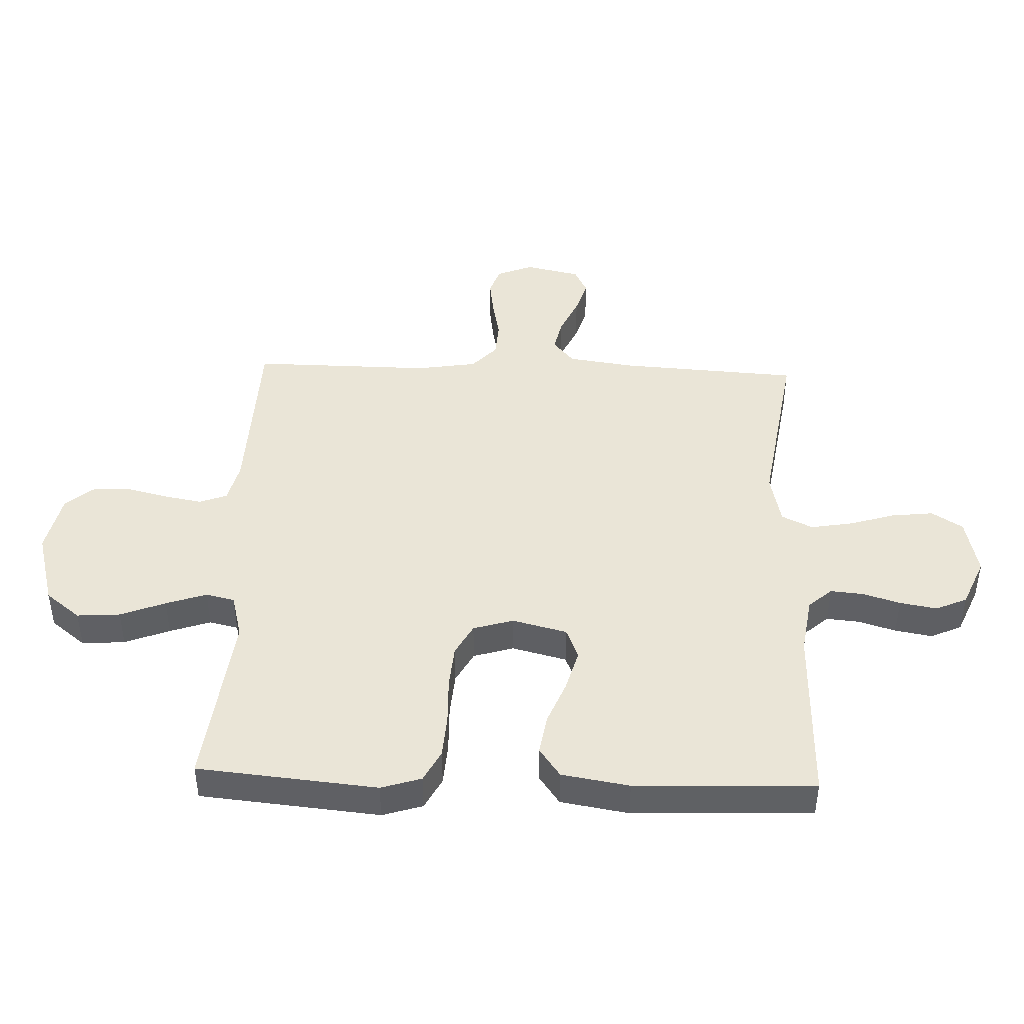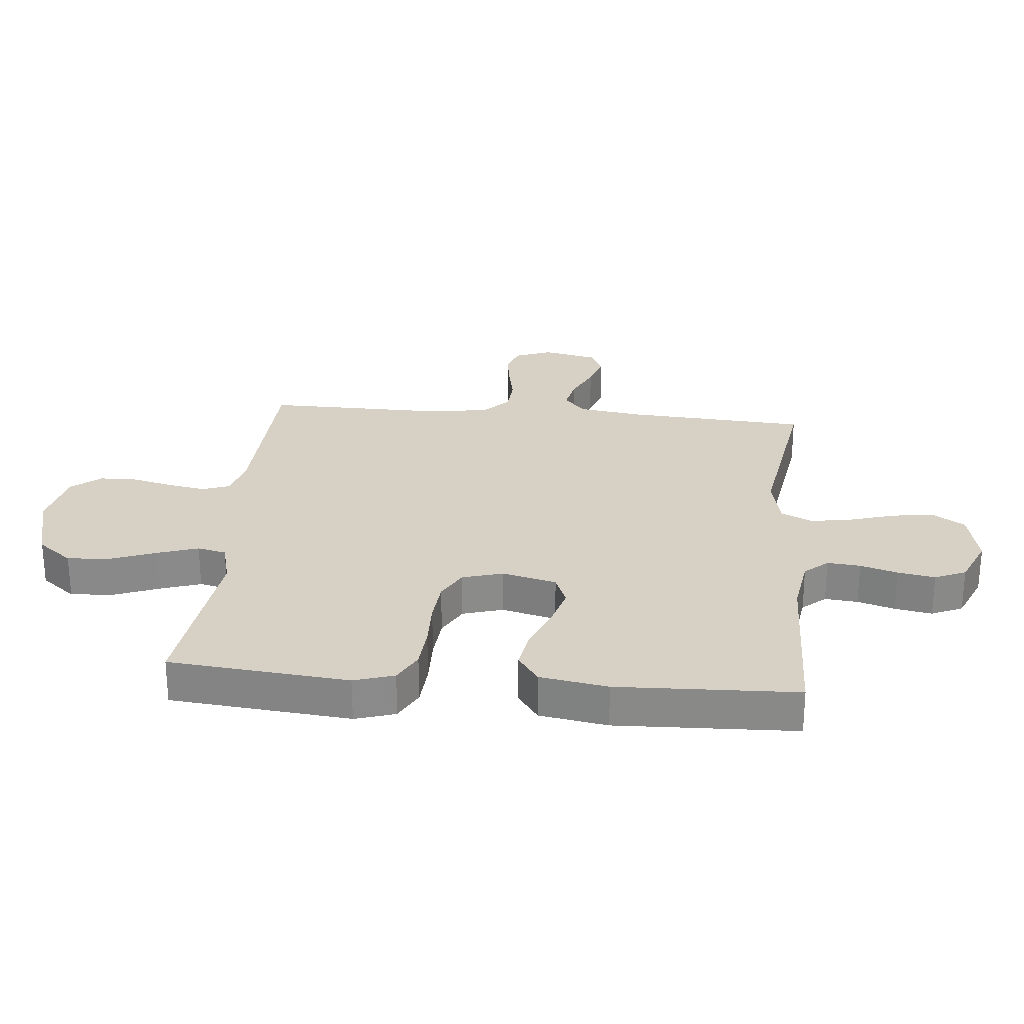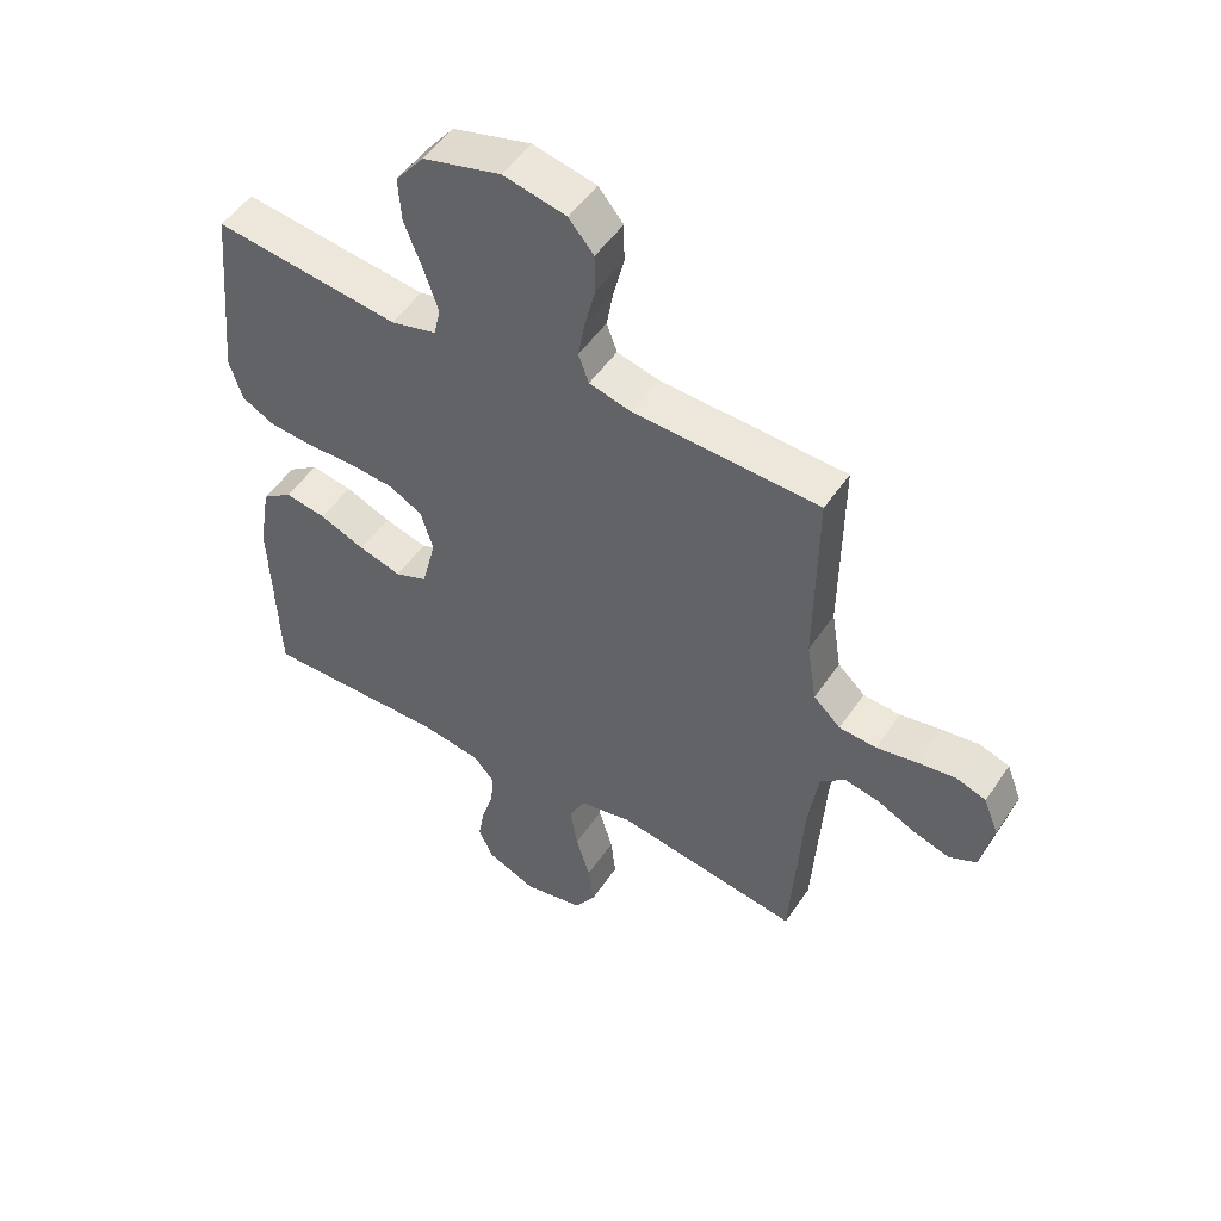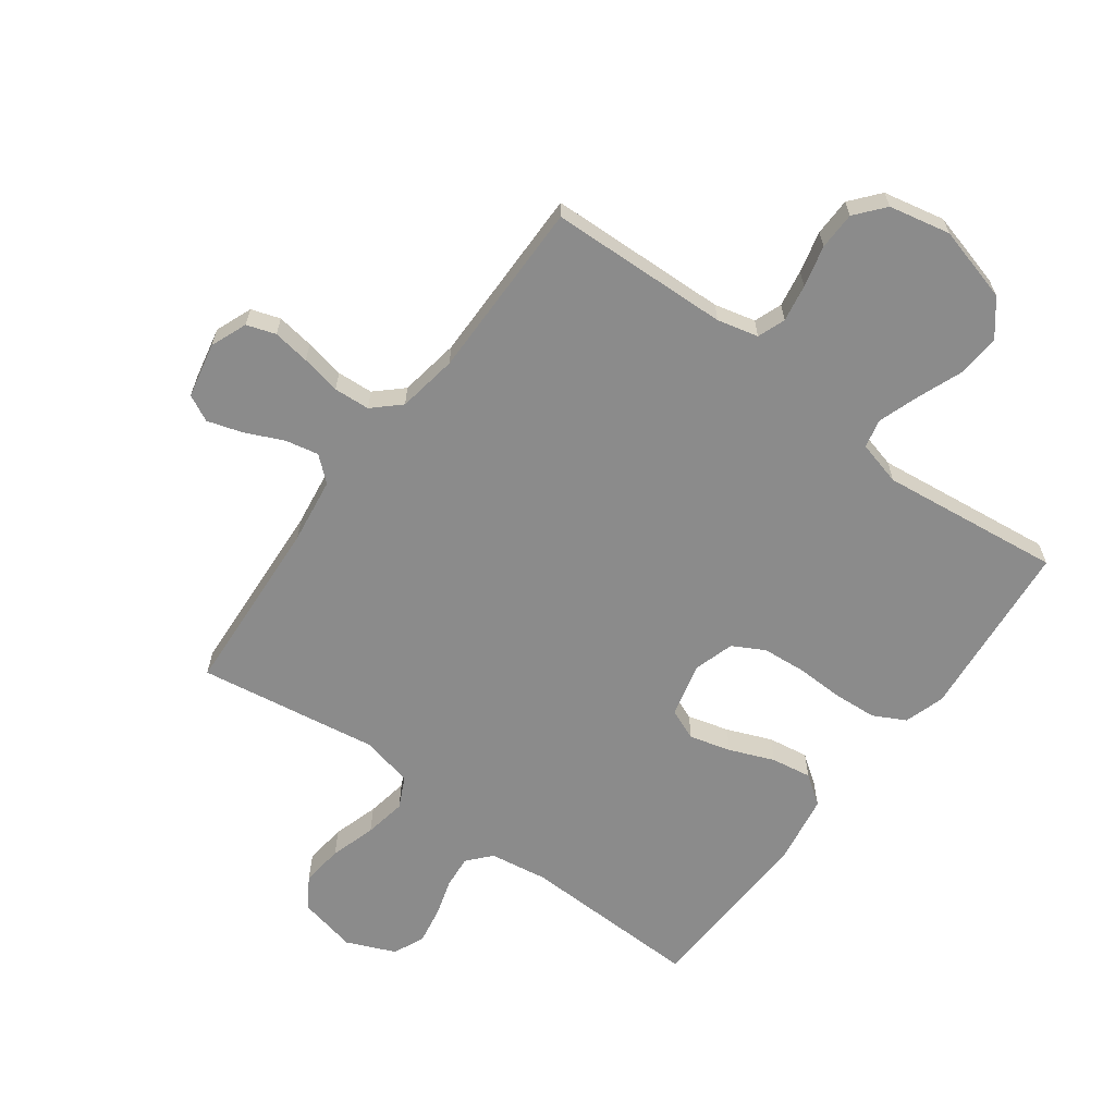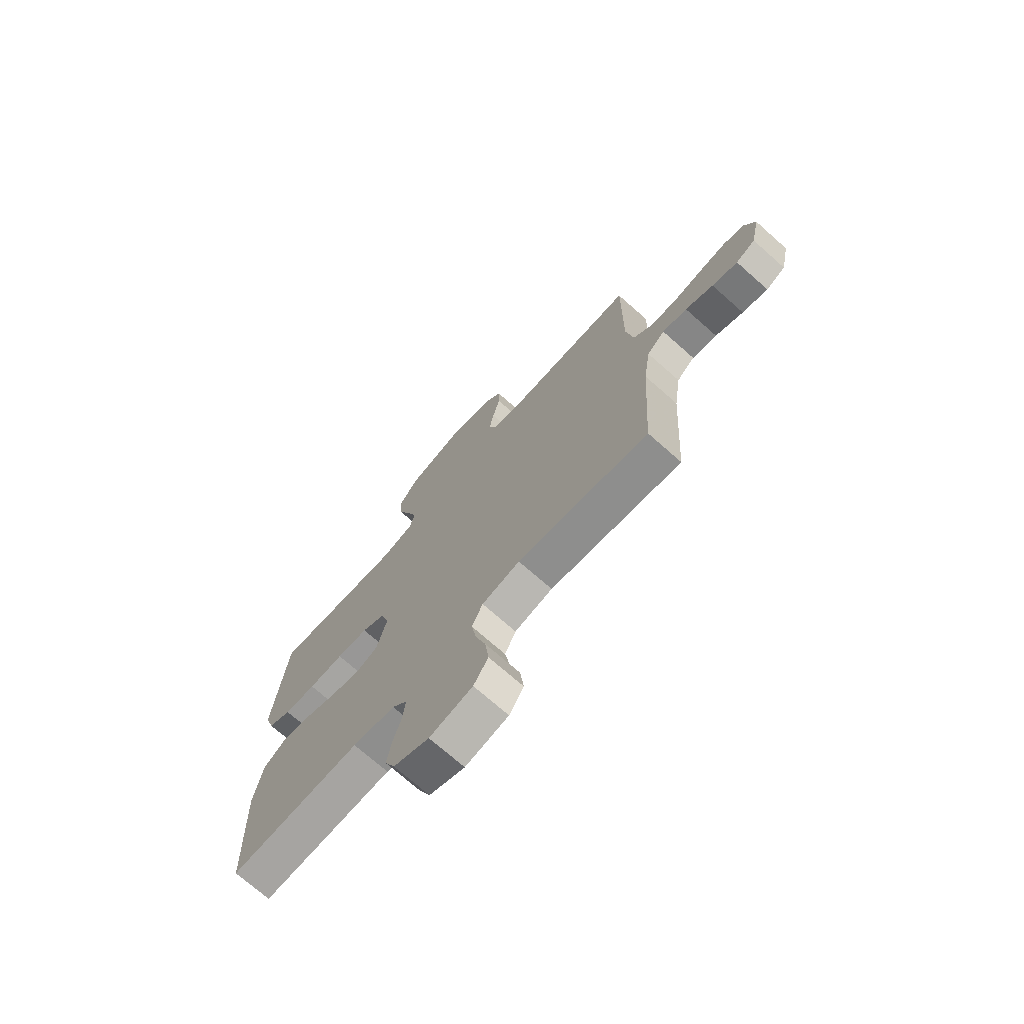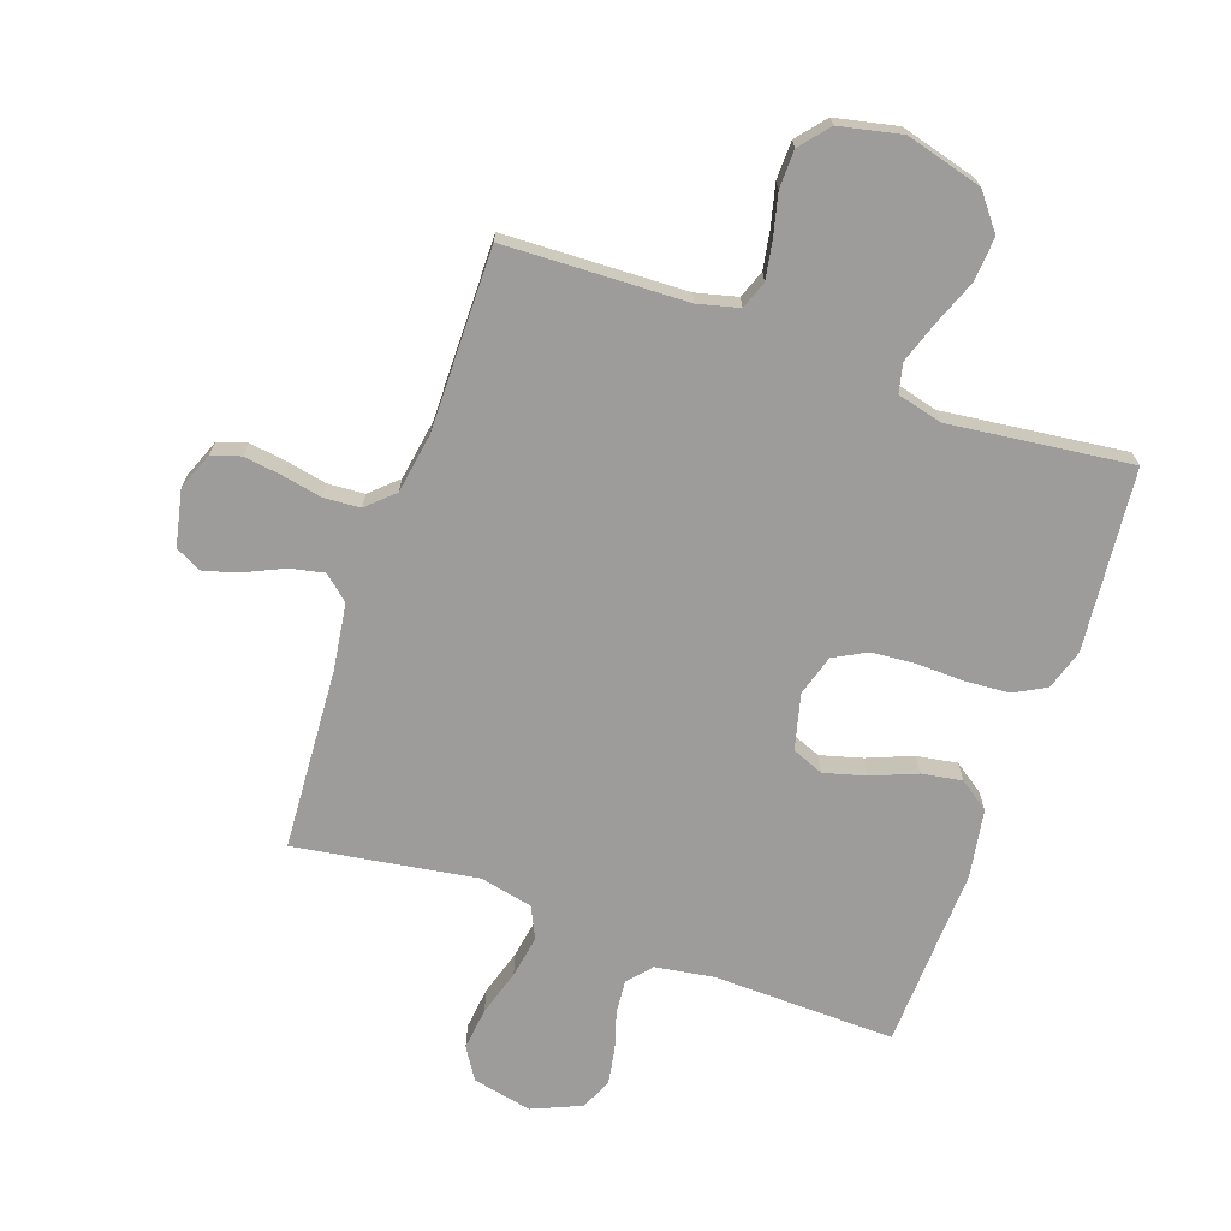
<metadata>
{"format":"obj","ext":"obj","renderer":"f3d","projection":"perspective","resolution":1024,"background":"white","views":[{"elev":44.2,"azim":92.0,"up":"+Y"},{"elev":26.6,"azim":95.3,"up":"+Y"},{"elev":50.9,"azim":-147.1,"up":"+Z"},{"elev":-63.9,"azim":-36.6,"up":"+Y"},{"elev":-72.4,"azim":-131.5,"up":"+Z"},{"elev":-70.2,"azim":-19.4,"up":"+Y"}]}
</metadata>
<code>
v -0.5 0.07 -0.5
v -0.519 0.07 -0.2
v -0.535 0.07 -0.09
v -0.576 0.07 -0.055
v -0.632 0.07 -0.067
v -0.695 0.07 -0.096
v -0.753 0.07 -0.114
v -0.797 0.07 -0.092
v -0.817 0.07 0
v -0.793 0.07 0.061
v -0.745 0.07 0.077
v -0.683 0.07 0.068
v -0.617 0.07 0.055
v -0.557 0.07 0.059
v -0.513 0.07 0.1
v -0.497 0.07 0.2
v -0.5 0.07 0.5
v -0.2 0.07 0.511
v -0.132 0.07 0.528
v -0.115 0.07 0.574
v -0.126 0.07 0.636
v -0.143 0.07 0.705
v -0.142 0.07 0.768
v -0.102 0.07 0.816
v 0 0.07 0.838
v 0.126 0.07 0.804
v 0.172 0.07 0.746
v 0.167 0.07 0.674
v 0.138 0.07 0.599
v 0.115 0.07 0.531
v 0.126 0.07 0.483
v 0.2 0.07 0.464
v 0.5 0.07 0.5
v 0.529 0.07 0.2
v 0.508 0.07 0.133
v 0.455 0.07 0.105
v 0.383 0.07 0.1
v 0.303 0.07 0.102
v 0.231 0.07 0.096
v 0.178 0.07 0.067
v 0.158 0.07 0
v 0.181 0.07 -0.091
v 0.233 0.07 -0.112
v 0.302 0.07 -0.093
v 0.376 0.07 -0.063
v 0.443 0.07 -0.052
v 0.492 0.07 -0.087
v 0.511 0.07 -0.2
v 0.5 0.07 -0.5
v 0.2 0.07 -0.493
v 0.103 0.07 -0.508
v 0.069 0.07 -0.547
v 0.074 0.07 -0.602
v 0.093 0.07 -0.664
v 0.104 0.07 -0.726
v 0.081 0.07 -0.778
v 0 0.07 -0.813
v -0.098 0.07 -0.792
v -0.131 0.07 -0.74
v -0.123 0.07 -0.67
v -0.1 0.07 -0.594
v -0.088 0.07 -0.524
v -0.113 0.07 -0.472
v -0.2 0.07 -0.453
v -0.5 0 -0.5
v -0.519 0 -0.2
v -0.535 0 -0.09
v -0.576 0 -0.055
v -0.632 0 -0.067
v -0.695 0 -0.096
v -0.753 0 -0.114
v -0.797 0 -0.092
v -0.817 0 0
v -0.793 0 0.061
v -0.745 0 0.077
v -0.683 0 0.068
v -0.617 0 0.055
v -0.557 0 0.059
v -0.513 0 0.1
v -0.497 0 0.2
v -0.5 0 0.5
v -0.2 0 0.511
v -0.132 0 0.528
v -0.115 0 0.574
v -0.126 0 0.636
v -0.143 0 0.705
v -0.142 0 0.768
v -0.102 0 0.816
v 0 0 0.838
v 0.126 0 0.804
v 0.172 0 0.746
v 0.167 0 0.674
v 0.138 0 0.599
v 0.115 0 0.531
v 0.126 0 0.483
v 0.2 0 0.464
v 0.5 0 0.5
v 0.529 0 0.2
v 0.508 0 0.133
v 0.455 0 0.105
v 0.383 0 0.1
v 0.303 0 0.102
v 0.231 0 0.096
v 0.178 0 0.067
v 0.158 0 0
v 0.181 0 -0.091
v 0.233 0 -0.112
v 0.302 0 -0.093
v 0.376 0 -0.063
v 0.443 0 -0.052
v 0.492 0 -0.087
v 0.511 0 -0.2
v 0.5 0 -0.5
v 0.2 0 -0.493
v 0.103 0 -0.508
v 0.069 0 -0.547
v 0.074 0 -0.602
v 0.093 0 -0.664
v 0.104 0 -0.726
v 0.081 0 -0.778
v 0 0 -0.813
v -0.098 0 -0.792
v -0.131 0 -0.74
v -0.123 0 -0.67
v -0.1 0 -0.594
v -0.088 0 -0.524
v -0.113 0 -0.472
v -0.2 0 -0.453
f 59 60 61
f 58 59 61
f 57 58 61
f 56 57 61
f 55 56 61
f 54 55 61
f 53 54 61
f 52 53 61 62
f 51 52 62 63
f 48 49 50
f 47 48 50
f 46 47 50
f 45 46 50
f 44 45 50
f 51 63 64
f 50 51 64
f 44 50 64
f 43 44 64
f 36 37 38
f 35 36 38
f 34 35 38
f 33 34 38
f 32 33 38
f 31 32 38 39
f 27 28 29
f 26 27 29
f 25 26 29
f 24 25 29
f 23 24 29
f 22 23 29
f 21 22 29
f 20 21 29 30
f 19 20 30 31
f 16 17 18
f 31 39 40
f 19 31 40
f 18 19 40
f 16 18 40
f 15 16 40
f 11 12 13
f 10 11 13
f 9 10 13
f 8 9 13
f 7 8 13
f 6 7 13
f 5 6 13
f 4 5 13 14
f 64 1 2
f 43 64 2
f 42 43 2
f 15 40 41
f 14 15 41
f 4 14 41
f 3 4 41
f 2 3 41 42
f 125 124 123
f 125 123 122
f 125 122 121
f 125 121 120
f 125 120 119
f 125 119 118
f 125 118 117
f 126 125 117 116
f 127 126 116 115
f 114 113 112
f 114 112 111
f 114 111 110
f 114 110 109
f 114 109 108
f 128 127 115
f 128 115 114
f 128 114 108
f 128 108 107
f 102 101 100
f 102 100 99
f 102 99 98
f 102 98 97
f 102 97 96
f 103 102 96 95
f 93 92 91
f 93 91 90
f 93 90 89
f 93 89 88
f 93 88 87
f 93 87 86
f 93 86 85
f 94 93 85 84
f 95 94 84 83
f 82 81 80
f 104 103 95
f 104 95 83
f 104 83 82
f 104 82 80
f 104 80 79
f 77 76 75
f 77 75 74
f 77 74 73
f 77 73 72
f 77 72 71
f 77 71 70
f 77 70 69
f 78 77 69 68
f 66 65 128
f 66 128 107
f 66 107 106
f 105 104 79
f 105 79 78
f 105 78 68
f 105 68 67
f 106 105 67 66
f 1 65 66 2
f 2 66 67 3
f 3 67 68 4
f 4 68 69 5
f 5 69 70 6
f 6 70 71 7
f 7 71 72 8
f 8 72 73 9
f 9 73 74 10
f 10 74 75 11
f 11 75 76 12
f 12 76 77 13
f 13 77 78 14
f 14 78 79 15
f 15 79 80 16
f 16 80 81 17
f 17 81 82 18
f 18 82 83 19
f 19 83 84 20
f 20 84 85 21
f 21 85 86 22
f 22 86 87 23
f 23 87 88 24
f 24 88 89 25
f 25 89 90 26
f 26 90 91 27
f 27 91 92 28
f 28 92 93 29
f 29 93 94 30
f 30 94 95 31
f 31 95 96 32
f 32 96 97 33
f 33 97 98 34
f 34 98 99 35
f 35 99 100 36
f 36 100 101 37
f 37 101 102 38
f 38 102 103 39
f 39 103 104 40
f 40 104 105 41
f 41 105 106 42
f 42 106 107 43
f 43 107 108 44
f 44 108 109 45
f 45 109 110 46
f 46 110 111 47
f 47 111 112 48
f 48 112 113 49
f 49 113 114 50
f 50 114 115 51
f 51 115 116 52
f 52 116 117 53
f 53 117 118 54
f 54 118 119 55
f 55 119 120 56
f 56 120 121 57
f 57 121 122 58
f 58 122 123 59
f 59 123 124 60
f 60 124 125 61
f 61 125 126 62
f 62 126 127 63
f 63 127 128 64
f 64 128 65 1

</code>
